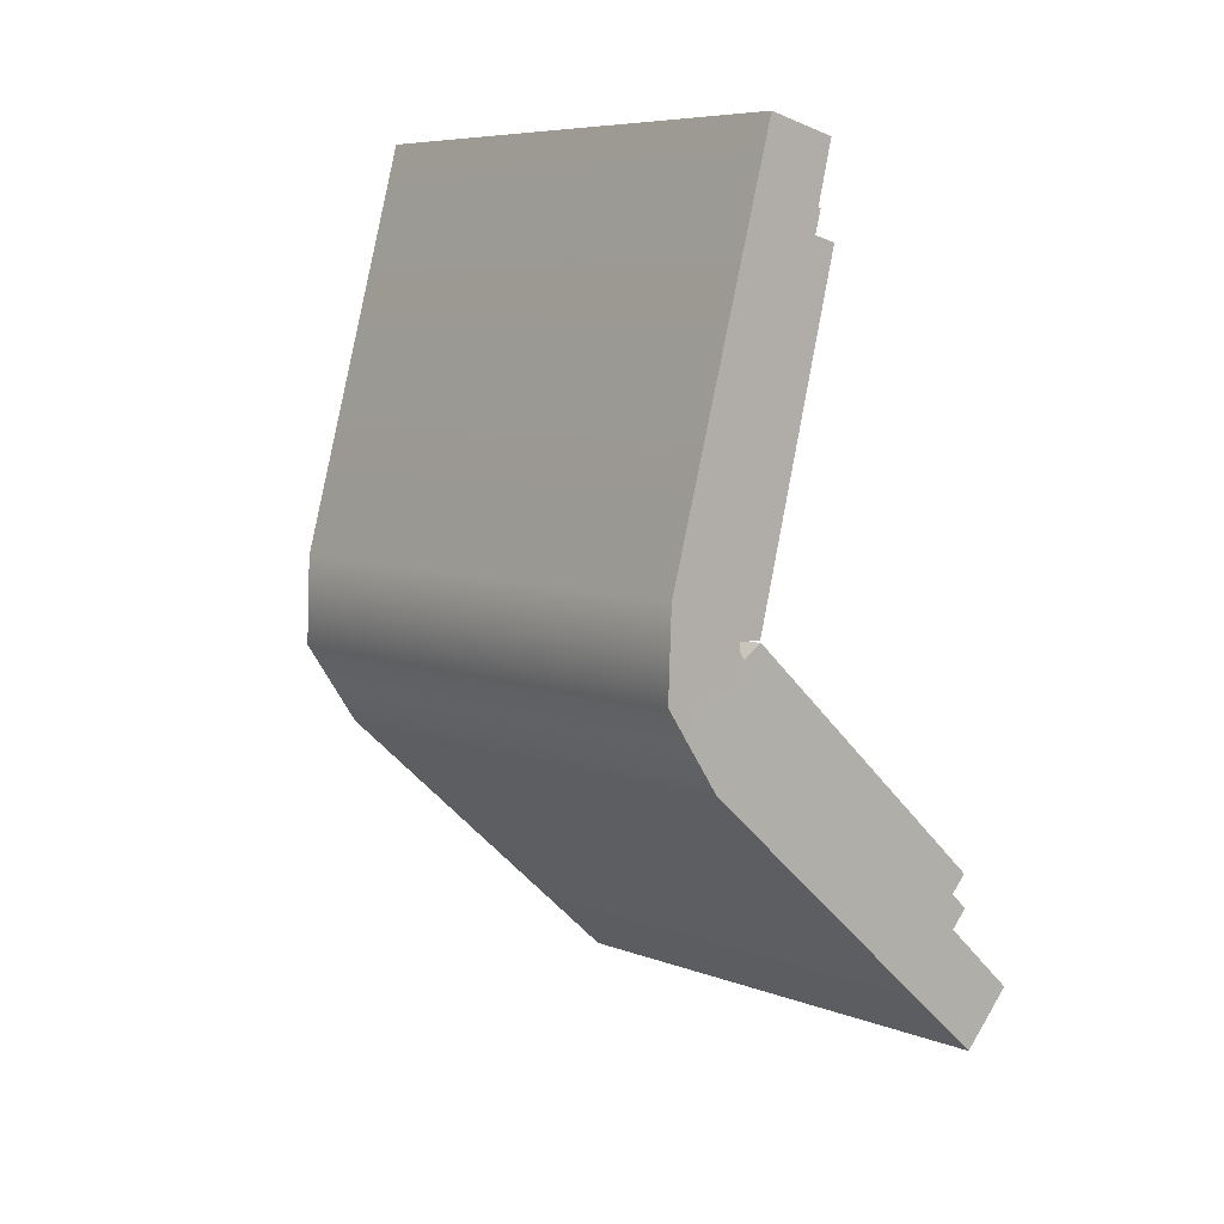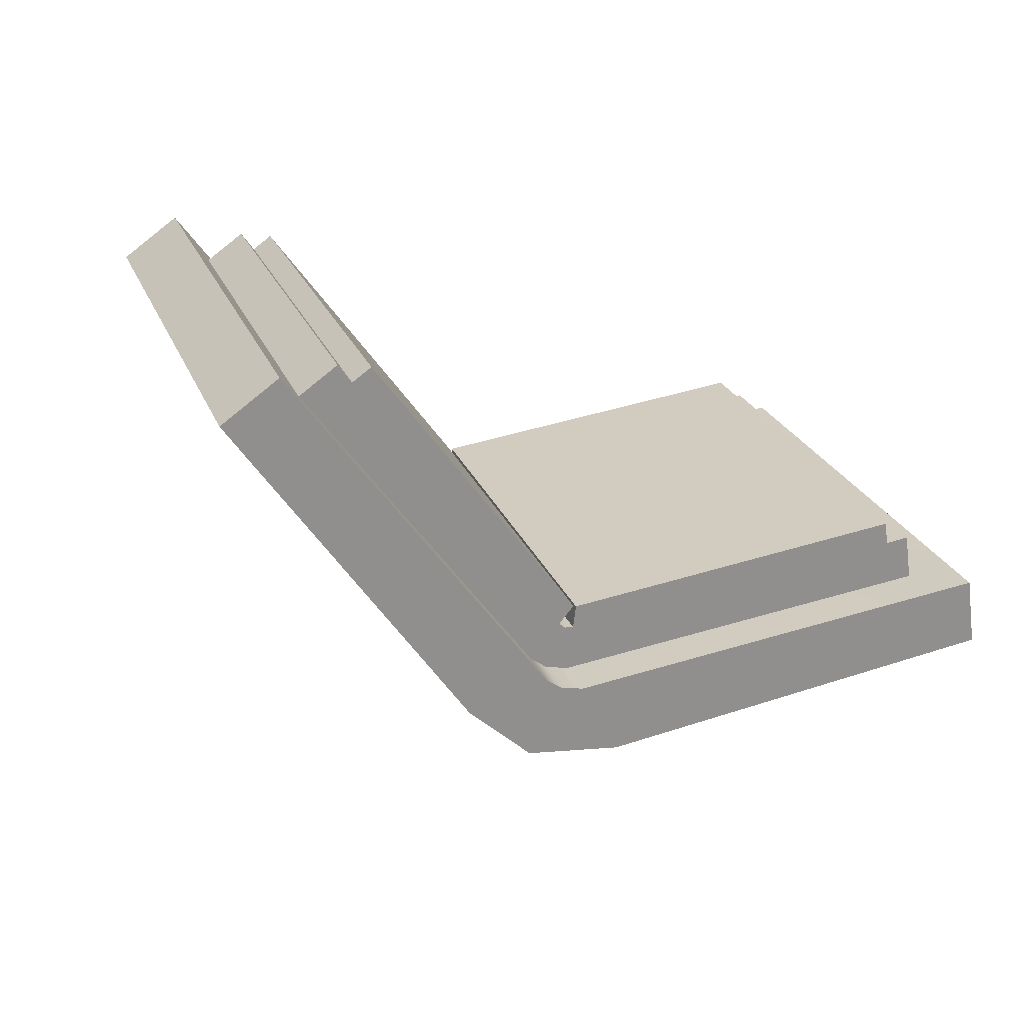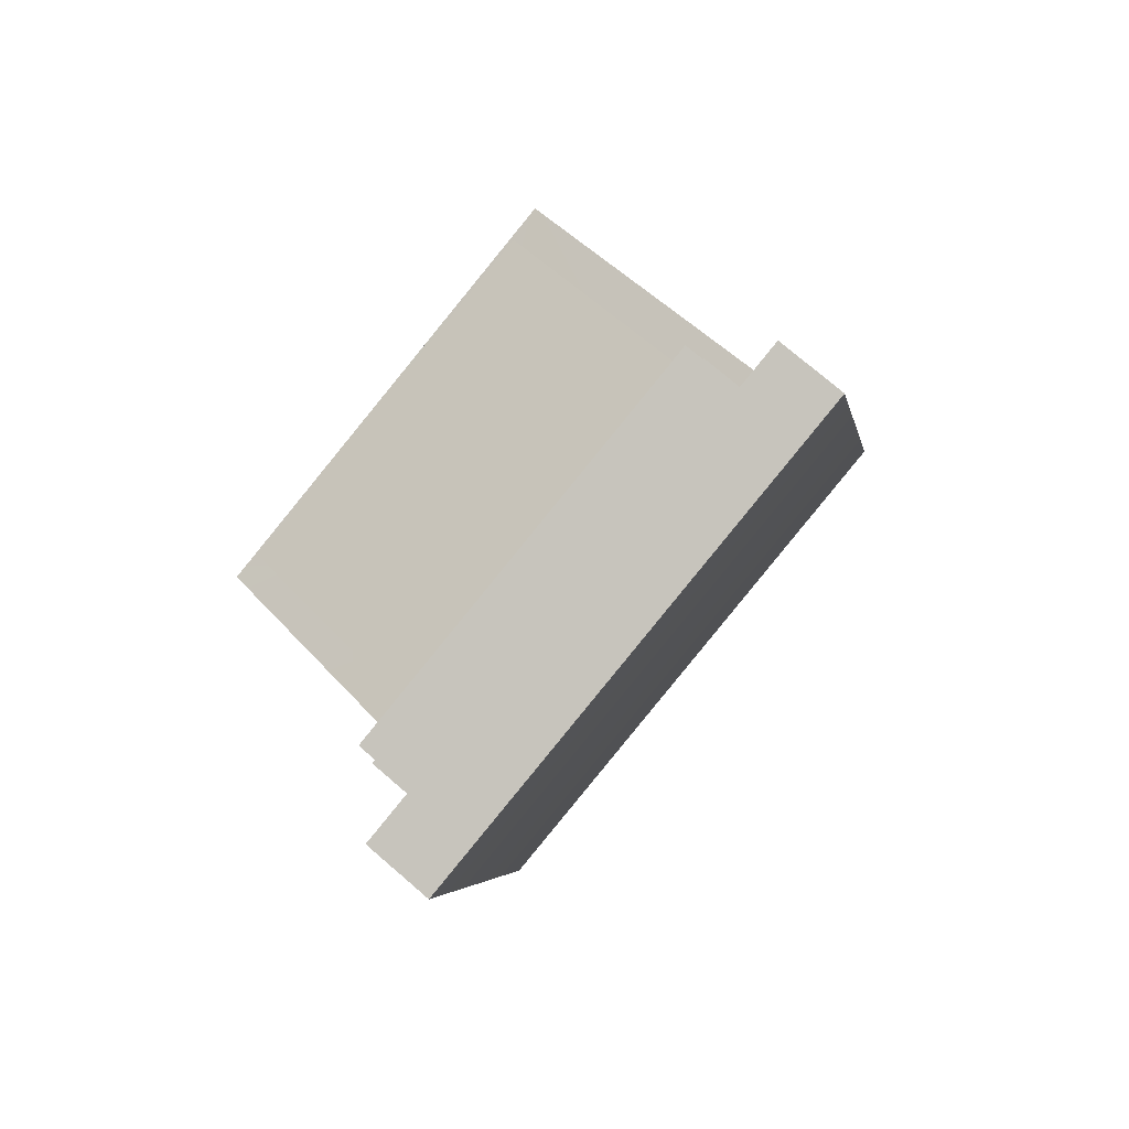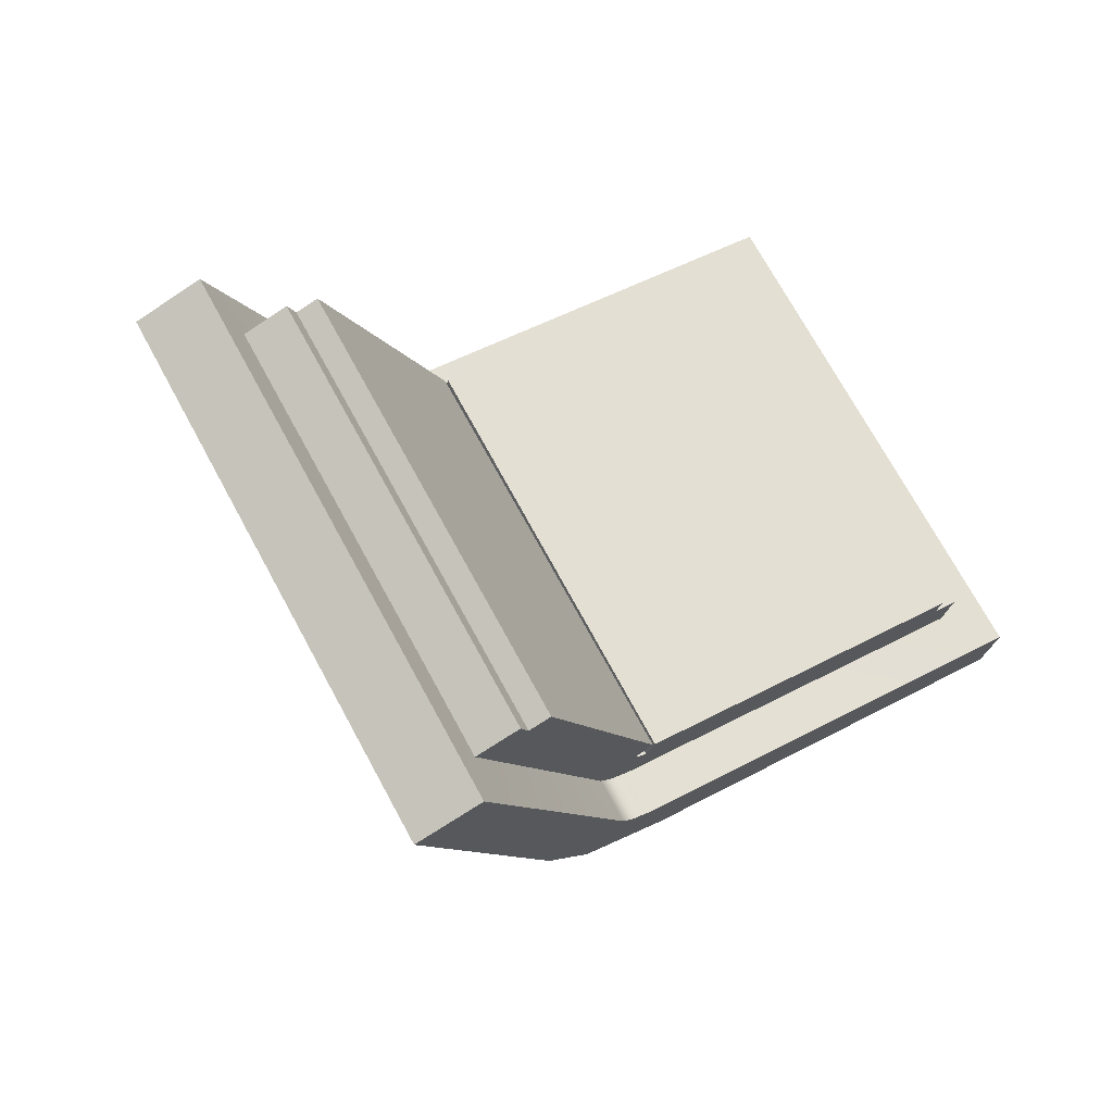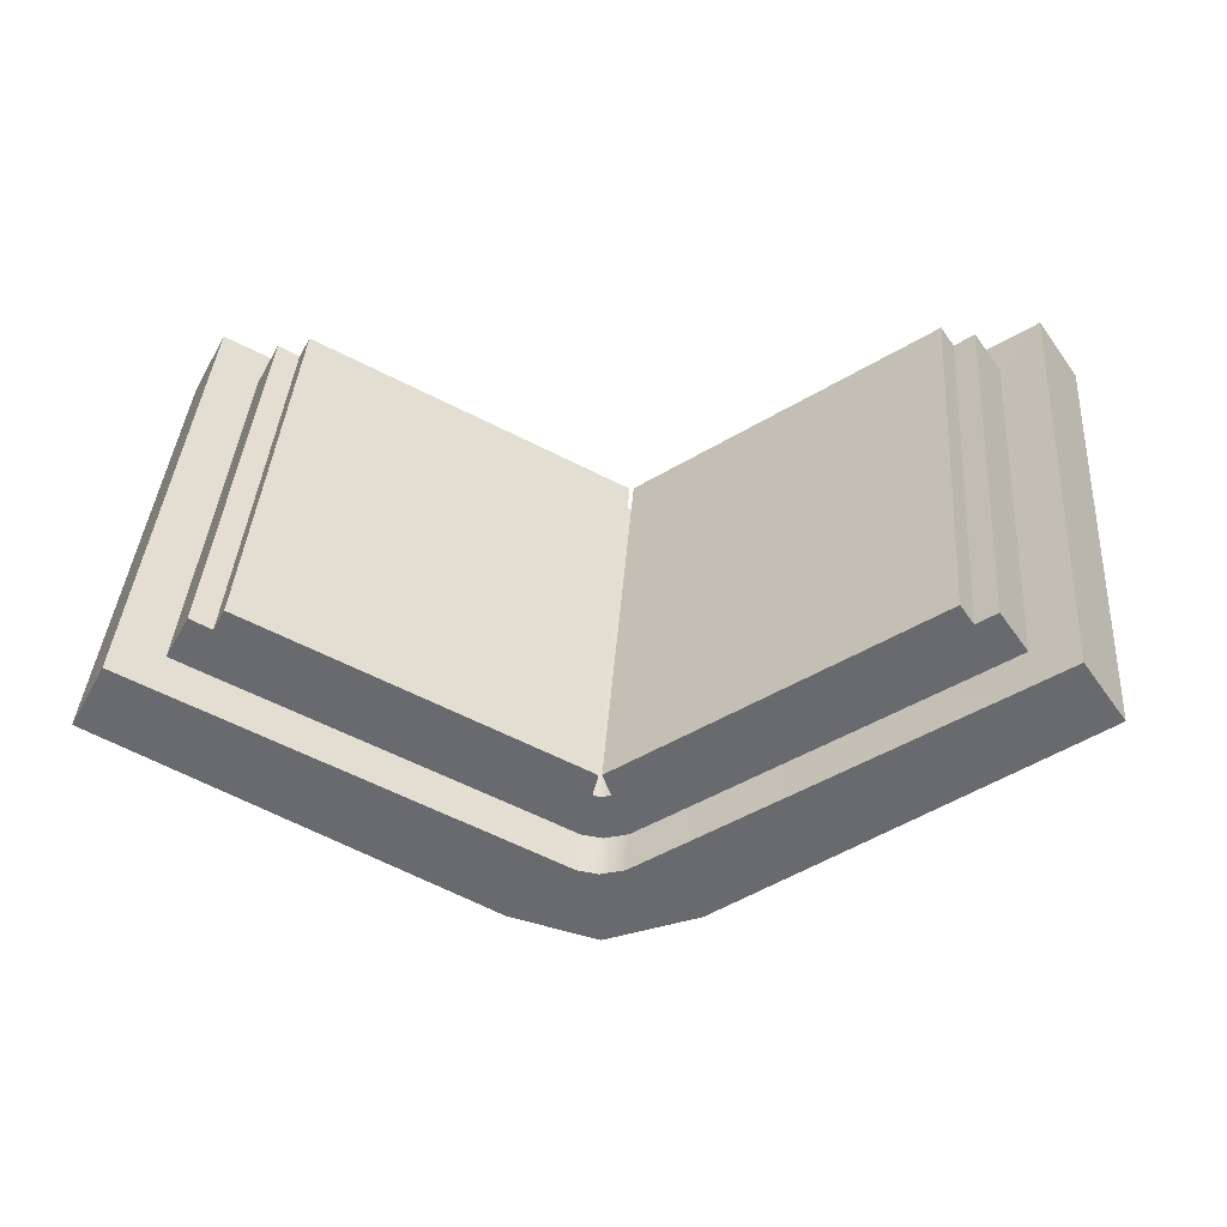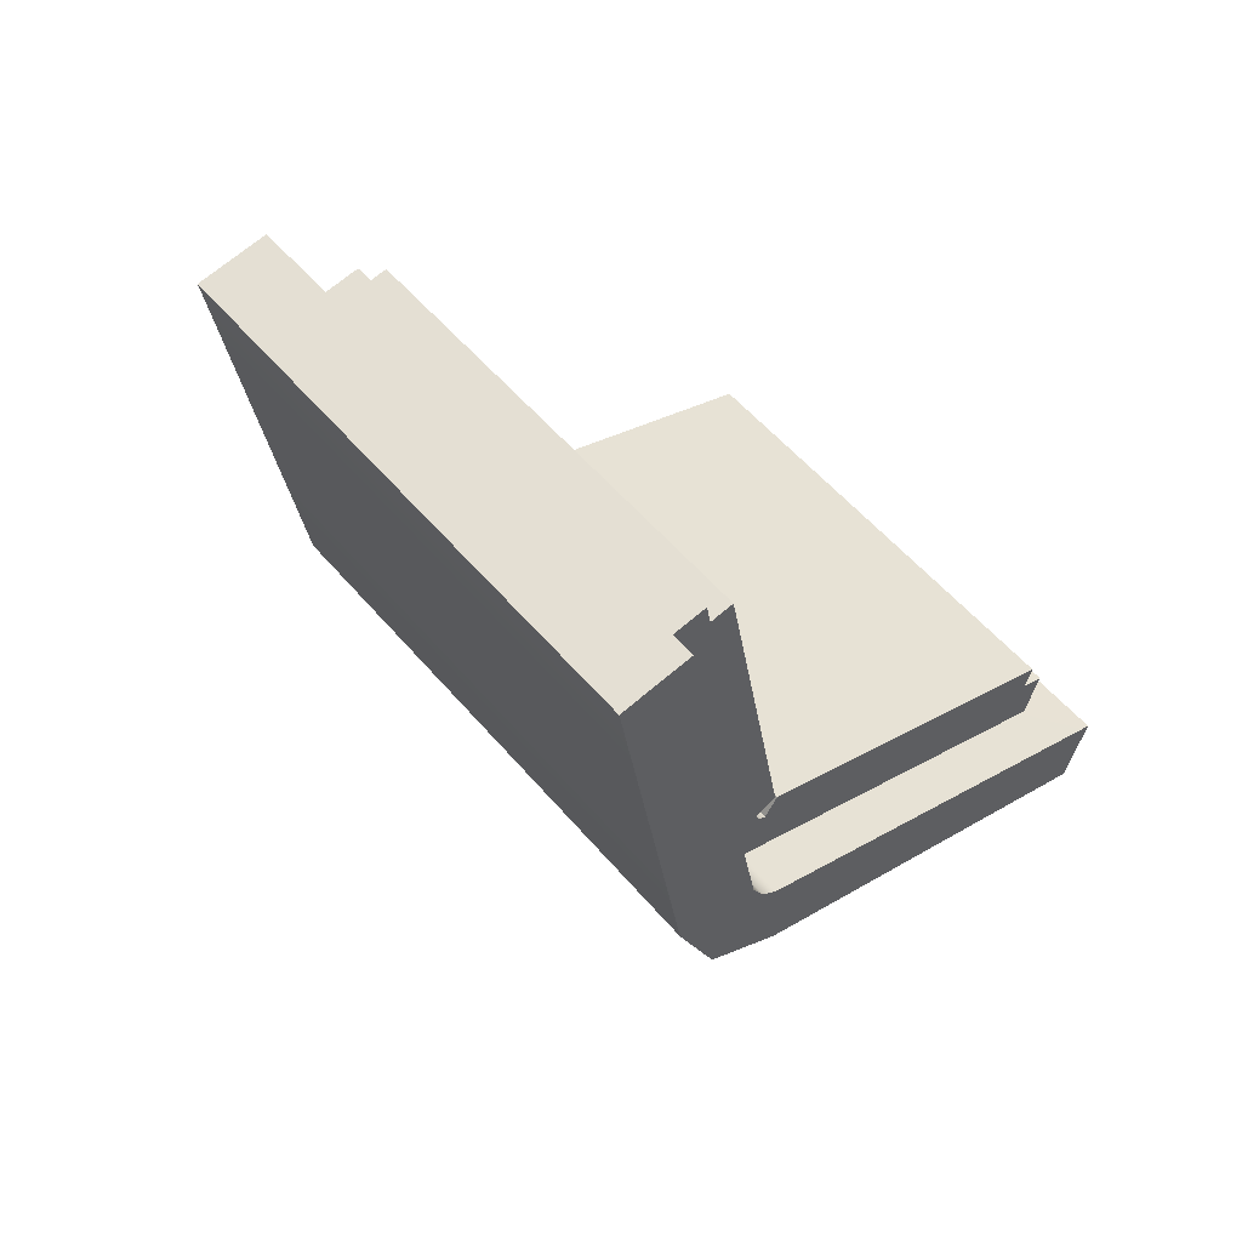
<metadata>
{"format":"obj","ext":"obj","renderer":"f3d","projection":"perspective","resolution":1024,"background":"white","views":[{"elev":-72.0,"azim":99.6,"up":"+Z"},{"elev":-28.8,"azim":147.4,"up":"+Z"},{"elev":15.7,"azim":-108.5,"up":"+Z"},{"elev":12.3,"azim":128.8,"up":"+Z"},{"elev":-13.0,"azim":-178.4,"up":"+Z"},{"elev":-2.6,"azim":-60.1,"up":"+Y"}]}
</metadata>
<code>
g checkmate_book
v 0.01108 0.1088 -0.1127
v -0.004293 -0.09511 0.1249
v -0.2117 0.01277 0.2041
v -0.1964 0.2167 -0.03357
v 0.01176 0.09526 -0.1243
v 0.01727 0.0963 -0.1231
v 0.002613 -0.1077 0.1145
v -0.003225 -0.1088 0.1132
v 0.005866 0.0971 -0.1231
v -0.009511 -0.1068 0.1145
v 0.01108 0.1088 -0.1127
v -0.1964 0.2167 -0.03357
v -0.2055 0.2065 -0.04287
v 0.01108 0.1088 -0.1127
v -0.2055 0.2065 -0.04287
v 0.005866 0.0971 -0.1231
v 0.3226 0.1632 -0.09031
v 0.07127 0.0618 -0.1929
v 0.05352 -0.1852 0.09464
v 0.3048 -0.08385 0.1972
v 0.01336 0.05013 -0.2065
v -0.004779 -0.1968 0.08103
v 0.01727 0.0963 -0.1231
v 0.01316 0.1086 -0.1128
v -0.001493 -0.09549 0.1247
v 0.002613 -0.1077 0.1145
v -0.04987 0.06894 -0.1944
v -0.2906 0.1992 -0.09815
v -0.3091 -0.04761 0.1895
v -0.06849 -0.1779 0.0932
v 0.01336 0.05013 -0.2065
v -0.004779 -0.1968 0.08103
v -0.003216 -0.1338 0.09173
v 0.01082 -0.1322 0.09394
v 0.009282 -0.1537 0.1189
v -0.004794 -0.1553 0.1167
v 0.2518 0.186 -0.0315
v 0.2371 -0.01804 0.206
v 0.2228 -0.02375 0.2002
v 0.2375 0.1803 -0.0373
v 0.002613 -0.1077 0.1145
v 0.01082 -0.1322 0.09394
v -0.003216 -0.1338 0.09173
v 0.002613 -0.1077 0.1145
v -0.003225 -0.1088 0.1132
v -0.001493 -0.09549 0.1247
v 0.2147 -0.01261 0.2093
v 0.2228 -0.02375 0.2002
v 0.002613 -0.1077 0.1145
v -0.2819 -0.01714 0.2174
v -0.02157 -0.1517 0.1187
v -0.06849 -0.1779 0.0932
v -0.3091 -0.04761 0.1895
v -0.004779 -0.1968 0.08103
v 0.009282 -0.1537 0.1189
v 0.05352 -0.1852 0.09464
v 0.3048 -0.08385 0.1972
v -0.004794 -0.1553 0.1167
v 0.2805 -0.0504 0.2245
v 0.3048 -0.08385 0.1972
v -0.04987 0.06894 -0.1944
v -0.002953 0.09514 -0.1689
v -0.2633 0.2297 -0.07025
v -0.2906 0.1992 -0.09815
v 0.01336 0.05013 -0.2065
v 0.02703 0.09328 -0.1686
v 0.01334 0.0917 -0.1708
v 0.07127 0.0618 -0.1929
v 0.3226 0.1632 -0.09031
v 0.3226 0.1632 -0.09031
v 0.2983 0.1966 -0.06308
v 0.01336 0.05013 -0.2065
v 0.01334 0.0917 -0.1708
v -0.002953 0.09514 -0.1689
v -0.02157 -0.1517 0.1187
v -0.004794 -0.1553 0.1167
v -0.004779 -0.1968 0.08103
v 0.2294 0.1915 -0.02822
v 0.2375 0.1803 -0.0373
v 0.2228 -0.02375 0.2002
v 0.2147 -0.01261 0.2093
v -0.002953 0.09514 -0.1689
v 0.01334 0.0917 -0.1708
v 0.01176 0.07023 -0.1458
v -0.004572 0.07368 -0.1439
v 0.005866 0.0971 -0.1231
v -0.009511 -0.1068 0.1145
v -0.004293 -0.09511 0.1249
v 0.01108 0.1088 -0.1127
v -0.004293 -0.09511 0.1249
v -0.009511 -0.1068 0.1145
v -0.2208 0.002616 0.1948
v -0.2117 0.01277 0.2041
v 0.2147 -0.01261 0.2093
v 0.2228 -0.02375 0.2002
v 0.002613 -0.1077 0.1145
v 0.2147 -0.01261 0.2093
v -0.001493 -0.09549 0.1247
v -0.004572 0.07368 -0.1439
v 0.01176 0.07023 -0.1458
v 0.01176 0.09526 -0.1243
v 0.005866 0.0971 -0.1231
v -0.2819 -0.01714 0.2174
v -0.01995 -0.1302 0.09371
v -0.02157 -0.1517 0.1187
v -0.2528 -0.01036 0.1816
v -0.2374 0.1935 -0.05606
v -0.2633 0.2297 -0.07025
v -0.002953 0.09514 -0.1689
v -0.004572 0.07368 -0.1439
v -0.2055 0.2065 -0.04287
v -0.2208 0.002616 0.1948
v -0.2346 0.009958 0.2002
v -0.2193 0.2139 -0.03746
v 0.2294 0.1915 -0.02822
v 0.2147 -0.01261 0.2093
v -0.001493 -0.09549 0.1247
v 0.01316 0.1086 -0.1128
v -0.2055 0.2065 -0.04287
v -0.2374 0.1935 -0.05606
v -0.004572 0.07368 -0.1439
v 0.005866 0.0971 -0.1231
v -0.2193 0.2139 -0.03746
v -0.1964 0.2167 -0.03357
v -0.2117 0.01277 0.2041
v -0.2208 0.002616 0.1948
v -0.2055 0.2065 -0.04287
v -0.009511 -0.1068 0.1145
v -0.003225 -0.1088 0.1132
v -0.003216 -0.1338 0.09173
v -0.01995 -0.1302 0.09371
v 0.2518 0.186 -0.0315
v 0.268 0.1637 -0.04966
v 0.2533 -0.04034 0.1879
v 0.2371 -0.01804 0.206
v 0.01108 0.1088 -0.1127
v -0.1964 0.2167 -0.03357
v -0.2055 0.2065 -0.04287
v 0.01108 0.1088 -0.1127
v -0.2055 0.2065 -0.04287
v 0.005866 0.0971 -0.1231
v 0.2228 -0.02375 0.2002
v 0.2533 -0.04034 0.1879
v 0.01082 -0.1322 0.09394
v 0.002613 -0.1077 0.1145
v 0.2371 -0.01804 0.206
v -0.01995 -0.1302 0.09371
v -0.003216 -0.1338 0.09173
v -0.004794 -0.1553 0.1167
v -0.02157 -0.1517 0.1187
v -0.01995 -0.1302 0.09371
v -0.2528 -0.01036 0.1816
v -0.2208 0.002616 0.1948
v -0.009511 -0.1068 0.1145
v -0.2346 0.009958 0.2002
v 0.2294 0.1915 -0.02822
v 0.01316 0.1086 -0.1128
v 0.01727 0.0963 -0.1231
v 0.2375 0.1803 -0.0373
v 0.2805 -0.0504 0.2245
v 0.01082 -0.1322 0.09394
v 0.2533 -0.04034 0.1879
v 0.009282 -0.1537 0.1189
v 0.268 0.1637 -0.04966
v 0.2983 0.1966 -0.06308
v 0.02703 0.09328 -0.1686
v 0.02548 0.07181 -0.1436
v 0.02548 0.07181 -0.1436
v 0.268 0.1637 -0.04966
v 0.2375 0.1803 -0.0373
v 0.01727 0.0963 -0.1231
v 0.2518 0.186 -0.0315
v 0.01334 0.0917 -0.1708
v 0.02703 0.09328 -0.1686
v 0.02548 0.07181 -0.1436
v 0.01176 0.07023 -0.1458
v -0.2193 0.2139 -0.03746
v -0.2346 0.009958 0.2002
v -0.2528 -0.01036 0.1816
v -0.2374 0.1935 -0.05606
v 0.01176 0.07023 -0.1458
v 0.02548 0.07181 -0.1436
v 0.01727 0.0963 -0.1231
v 0.01727 0.0963 -0.1231
v 0.01176 0.09526 -0.1243
v 0.3226 0.1632 -0.09031
v 0.3048 -0.08385 0.1972
v 0.2805 -0.0504 0.2245
v 0.2983 0.1966 -0.06308
v -0.2906 0.1992 -0.09815
v -0.2633 0.2297 -0.07025
v -0.2819 -0.01714 0.2174
v -0.3091 -0.04761 0.1895
g checkmate_book_0
f 3 2 1
f 4 3 1
f 7 6 5
f 8 7 5
f 8 5 9
f 10 8 9
f 13 12 11
f 16 15 14
f 19 18 17
f 20 19 17
f 21 18 19
f 22 21 19
f 25 24 23
f 26 25 23
f 29 28 27
f 30 29 27
f 27 31 30
f 31 32 30
f 35 34 33
f 36 35 33
f 39 38 37
f 40 39 37
f 43 42 41
f 45 43 44
f 48 47 46
f 49 48 46
f 52 51 50
f 53 52 50
f 52 54 51
f 54 56 55
f 56 57 55
f 58 54 55
f 60 59 55
f 63 62 61
f 64 63 61
f 61 62 65
f 65 67 66
f 68 65 66
f 69 68 66
f 71 70 66
f 74 73 72
f 77 76 75
f 80 79 78
f 81 80 78
f 84 83 82
f 85 84 82
f 88 87 86
f 89 88 86
f 92 91 90
f 93 92 90
f 96 95 94
f 98 96 97
f 101 100 99
f 102 101 99
f 105 104 103
f 106 103 104
f 106 107 103
f 108 103 107
f 108 107 109
f 110 109 107
f 113 112 111
f 114 113 111
f 117 116 115
f 118 117 115
f 121 120 119
f 122 121 119
f 123 119 120
f 126 125 124
f 127 126 124
f 130 129 128
f 131 130 128
f 134 133 132
f 135 134 132
f 138 137 136
f 141 140 139
f 144 143 142
f 145 144 142
f 146 142 143
f 149 148 147
f 150 149 147
f 153 152 151
f 154 153 151
f 155 152 153
f 158 157 156
f 159 158 156
f 162 161 160
f 163 160 161
f 162 160 164
f 165 164 160
f 165 166 164
f 167 164 166
f 170 169 168
f 171 170 168
f 172 169 170
f 175 174 173
f 176 175 173
f 179 178 177
f 180 179 177
f 183 182 181
f 185 184 181
f 188 187 186
f 189 188 186
f 192 191 190
f 193 192 190

</code>
